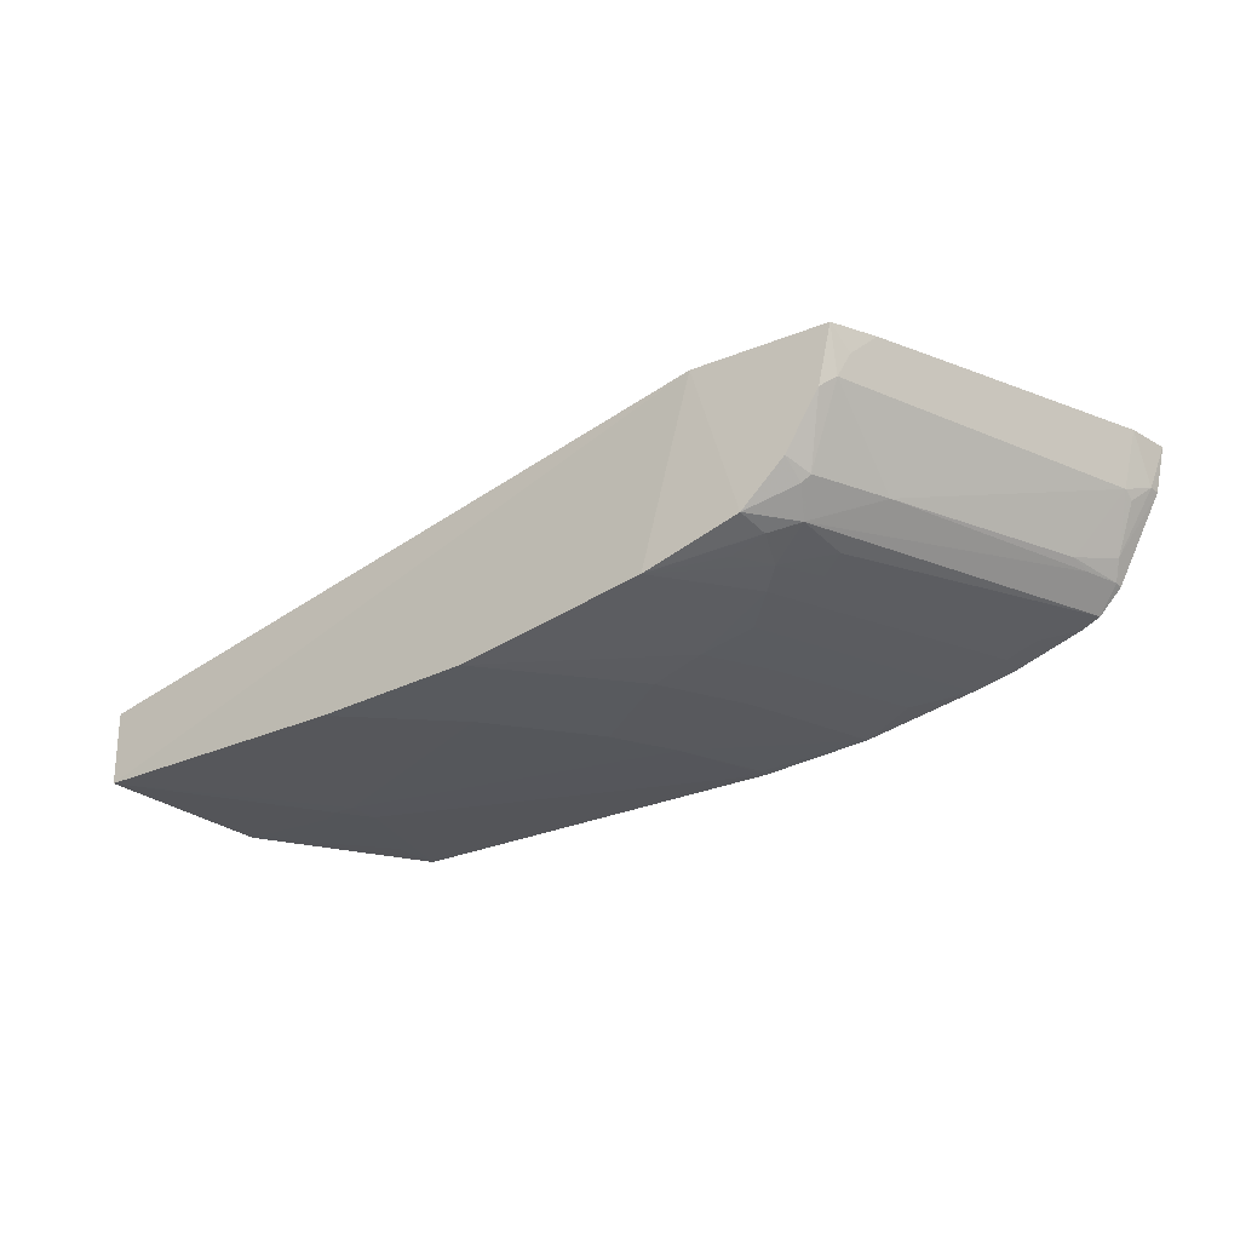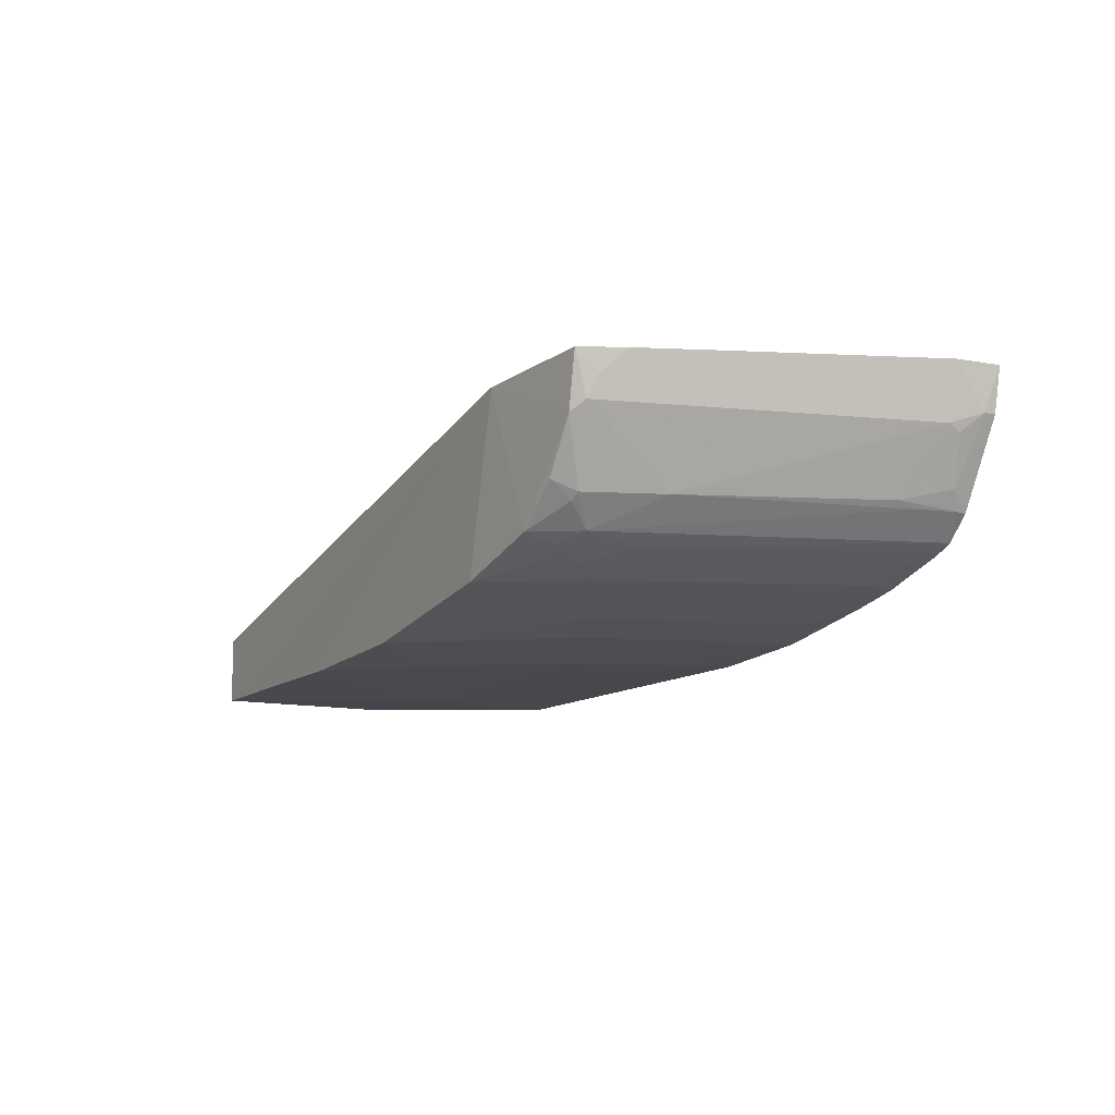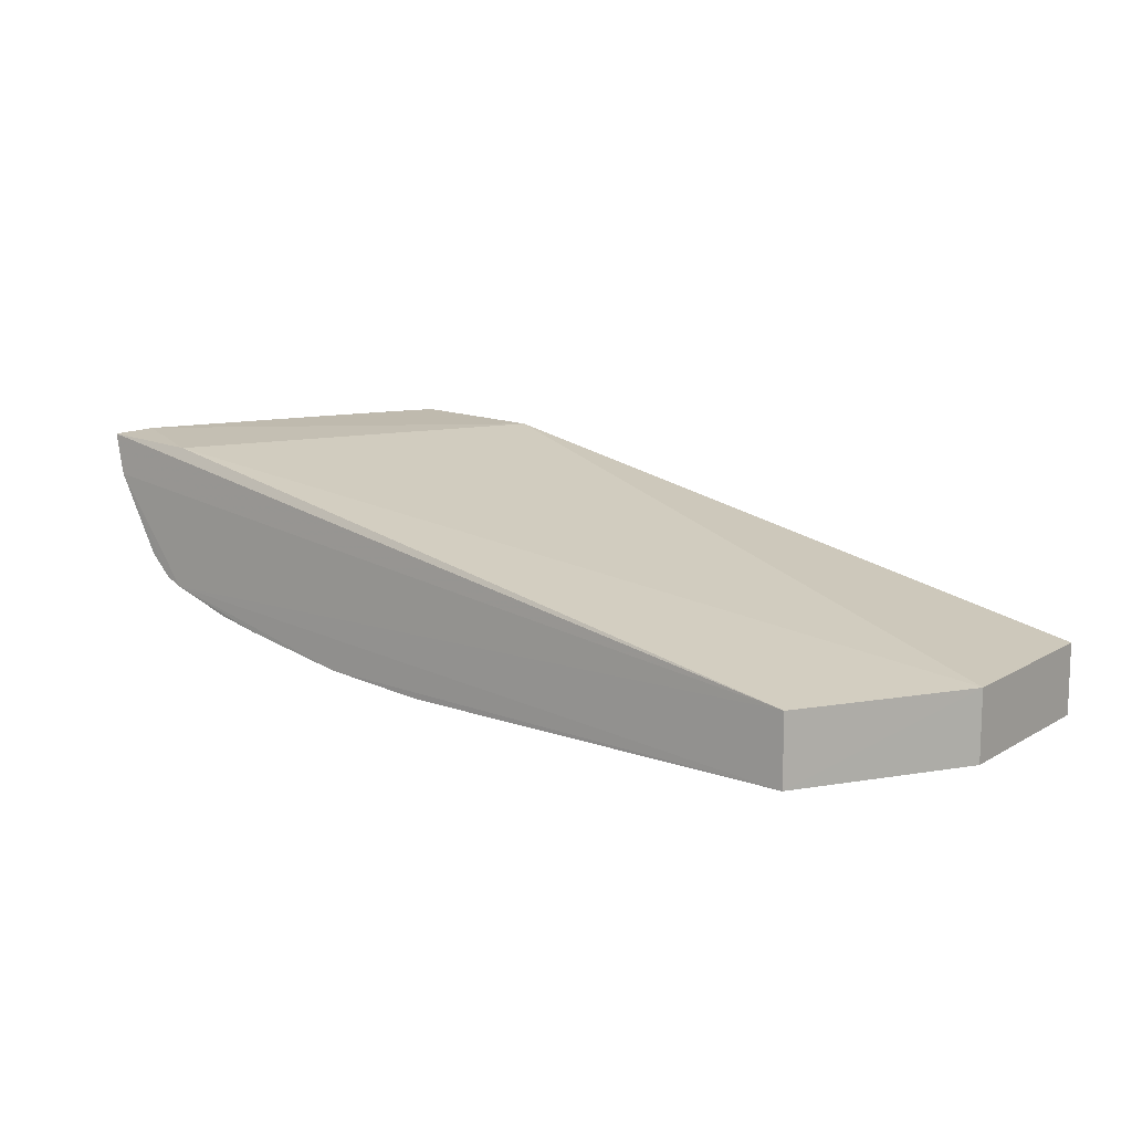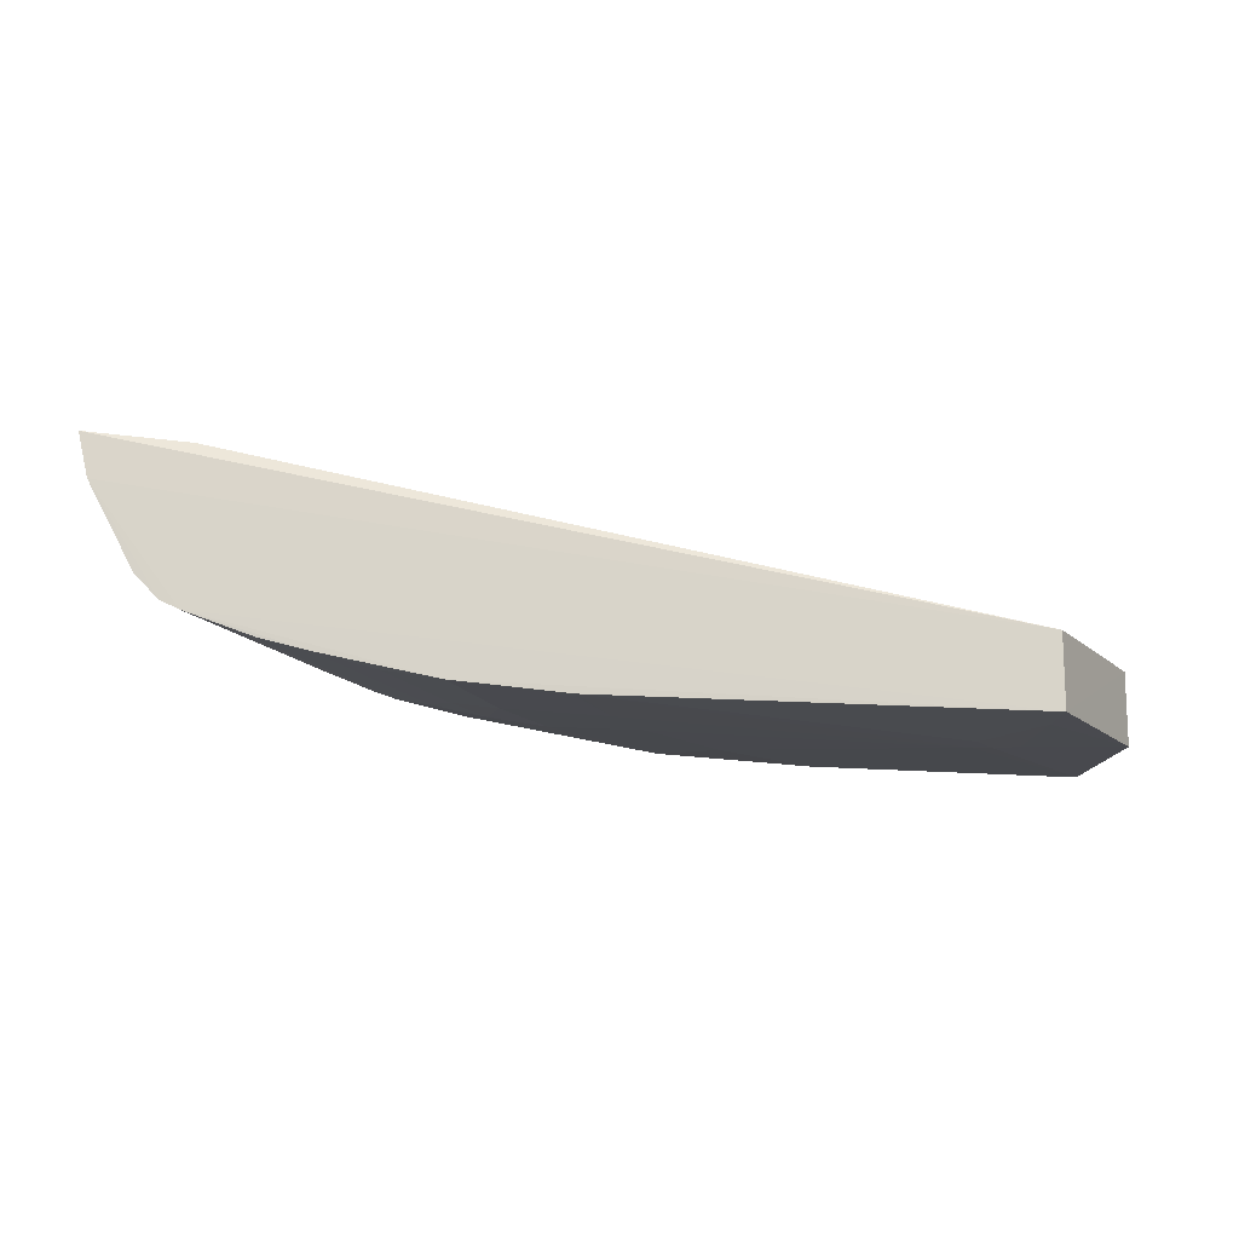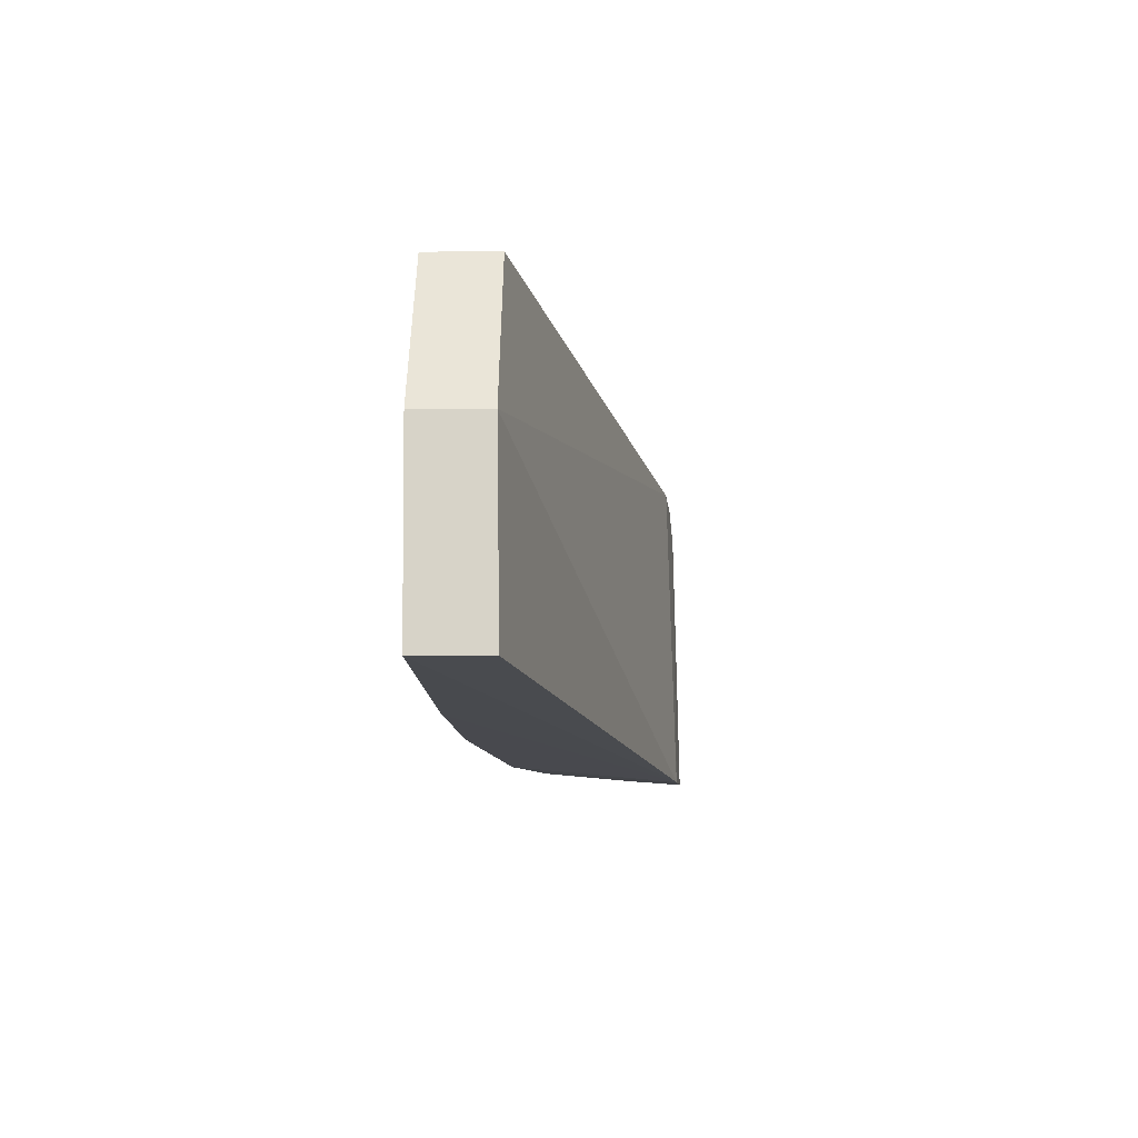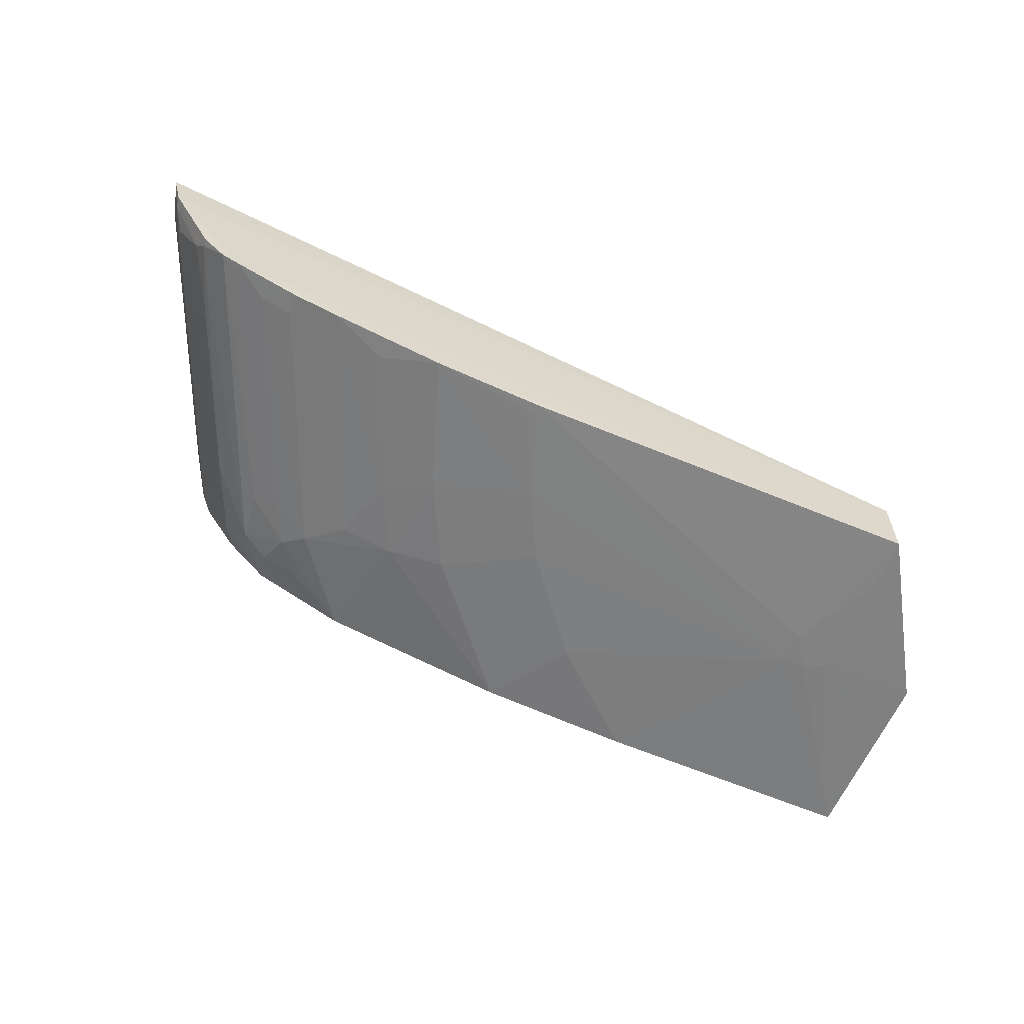
<metadata>
{"format":"obj","ext":"obj","renderer":"f3d","projection":"perspective","resolution":1024,"background":"white","views":[{"elev":-24.3,"azim":35.0,"up":"+Z"},{"elev":-10.0,"azim":60.3,"up":"+Z"},{"elev":11.7,"azim":-142.7,"up":"+Z"},{"elev":-13.4,"azim":177.2,"up":"+Z"},{"elev":-13.4,"azim":-89.2,"up":"+Y"},{"elev":-60.7,"azim":157.7,"up":"+Z"}]}
</metadata>
<code>
v 0.07927 -0.0201 0.006596
v 0.07862 -0.02253 0.006763
v 0.06348 -0.03641 -0.004173
v 0.02821 -0.02012 -0.007739
v 0.02206 -0.03036 -0.003401
v 0.06965 -0.02004 -0.00431
v 0.07331 -0.02042 0.006135
v 0.06283 -0.04234 0.006226
v 0.02206 -0.04195 -0.007568
v 0.07868 -0.02002 0.004007
v 0.02821 -0.02011 -0.003426
v 0.06975 -0.04137 0.003423
v 0.02207 -0.03035 -0.007714
v 0.02207 -0.04196 -0.003226
v 0.05136 -0.02624 -0.007022
v 0.07362 -0.01999 -0.002899
v 0.07859 -0.02069 0.004028
v 0.07062 -0.04151 0.006739
v 0.05941 -0.04181 -0.004166
v 0.02958 -0.03102 -0.007746
v 0.05739 -0.02824 -0.006252
v 0.05341 -0.0201 -0.007053
v 0.07154 -0.02134 -0.003506
v 0.06715 -0.03877 -0.002229
v 0.07046 -0.0407 0.004058
v 0.07604 -0.02003 -0.001017
v 0.0651 -0.04146 -0.002208
v 0.03841 -0.04193 -0.007037
v 0.02819 -0.02353 -0.007759
v 0.06012 -0.03029 -0.005566
v 0.06014 -0.02006 -0.00637
v 0.03091 -0.03101 -0.007712
v 0.06743 -0.03567 -0.002792
v 0.06962 -0.0214 -0.004181
v 0.06542 -0.03966 -0.00275
v 0.0778 -0.02248 0.003423
v 0.07186 -0.03894 0.006746
v 0.07652 -0.02115 0.0001816
v 0.07469 -0.02001 -0.002397
v 0.06833 -0.03996 -0.0004256
v 0.04787 -0.04186 -0.006325
v 0.02821 -0.03034 -0.00775
v 0.03092 -0.02899 -0.007744
v 0.06144 -0.03436 -0.004878
v 0.05341 -0.02078 -0.007035
v 0.06354 -0.02142 -0.00561
v 0.06692 -0.02004 -0.004978
v 0.04454 -0.03646 -0.007018
v 0.06606 -0.03498 -0.003453
v 0.06477 -0.03764 -0.00351
v 0.07385 -0.03413 0.006762
v 0.071 -0.04023 0.005427
v 0.07782 -0.0218 0.002987
v 0.07525 -0.02255 -0.0008653
v 0.07358 -0.02066 -0.002804
v 0.06783 -0.04009 -0.0008381
v 0.06768 -0.04134 0.0002393
v 0.0703 -0.03544 -0.0004564
v 0.0581 -0.03434 -0.005594
v 0.05468 -0.03366 -0.006244
v 0.04932 -0.03032 -0.007016
v 0.06338 -0.03967 -0.003448
v 0.076 -0.02053 -0.0009393
v 0.07507 -0.02384 -0.0004555
f 7 2 1
f 8 7 5
f 8 2 7
f 11 7 1
f 11 4 5
f 11 5 7
f 11 1 10
f 13 9 5
f 13 5 4
f 14 9 8
f 14 8 5
f 14 5 9
f 16 11 10
f 16 4 11
f 17 10 1
f 17 1 2
f 18 8 12
f 23 6 16
f 25 18 12
f 27 12 8
f 27 8 19
f 28 8 9
f 29 13 4
f 31 21 15
f 31 22 4
f 31 4 16
f 32 22 15
f 32 28 9
f 32 9 20
f 34 23 3
f 34 3 6
f 34 6 23
f 35 27 19
f 35 24 27
f 36 17 2
f 38 26 10
f 38 10 17
f 39 16 10
f 39 10 26
f 39 24 33
f 40 25 12
f 41 19 8
f 41 8 28
f 42 29 20
f 42 13 29
f 42 20 9
f 42 9 13
f 43 29 4
f 43 4 22
f 43 22 32
f 43 32 20
f 43 20 29
f 45 31 15
f 45 15 22
f 45 22 31
f 46 30 21
f 46 21 31
f 47 31 16
f 47 16 6
f 47 46 31
f 47 44 30
f 47 30 46
f 47 6 3
f 47 3 44
f 48 28 32
f 48 41 28
f 49 3 23
f 49 23 33
f 50 19 3
f 50 33 24
f 50 24 35
f 50 49 33
f 50 3 49
f 51 18 37
f 51 2 8
f 51 8 18
f 51 37 36
f 51 36 2
f 52 37 18
f 52 18 25
f 52 25 36
f 52 36 37
f 53 38 17
f 53 17 36
f 53 36 38
f 54 24 39
f 55 39 33
f 55 16 39
f 55 33 23
f 55 23 16
f 56 27 24
f 56 24 40
f 57 40 12
f 57 12 27
f 57 56 40
f 57 27 56
f 58 36 25
f 58 25 40
f 58 40 24
f 58 24 54
f 59 21 30
f 59 30 44
f 59 19 41
f 59 44 3
f 59 3 19
f 60 15 21
f 60 59 41
f 60 21 59
f 61 48 32
f 61 32 15
f 61 15 60
f 61 60 41
f 61 41 48
f 62 50 35
f 62 35 19
f 62 19 50
f 63 54 39
f 63 39 26
f 63 26 38
f 64 38 36
f 64 36 58
f 64 58 54
f 64 63 38
f 64 54 63

</code>
